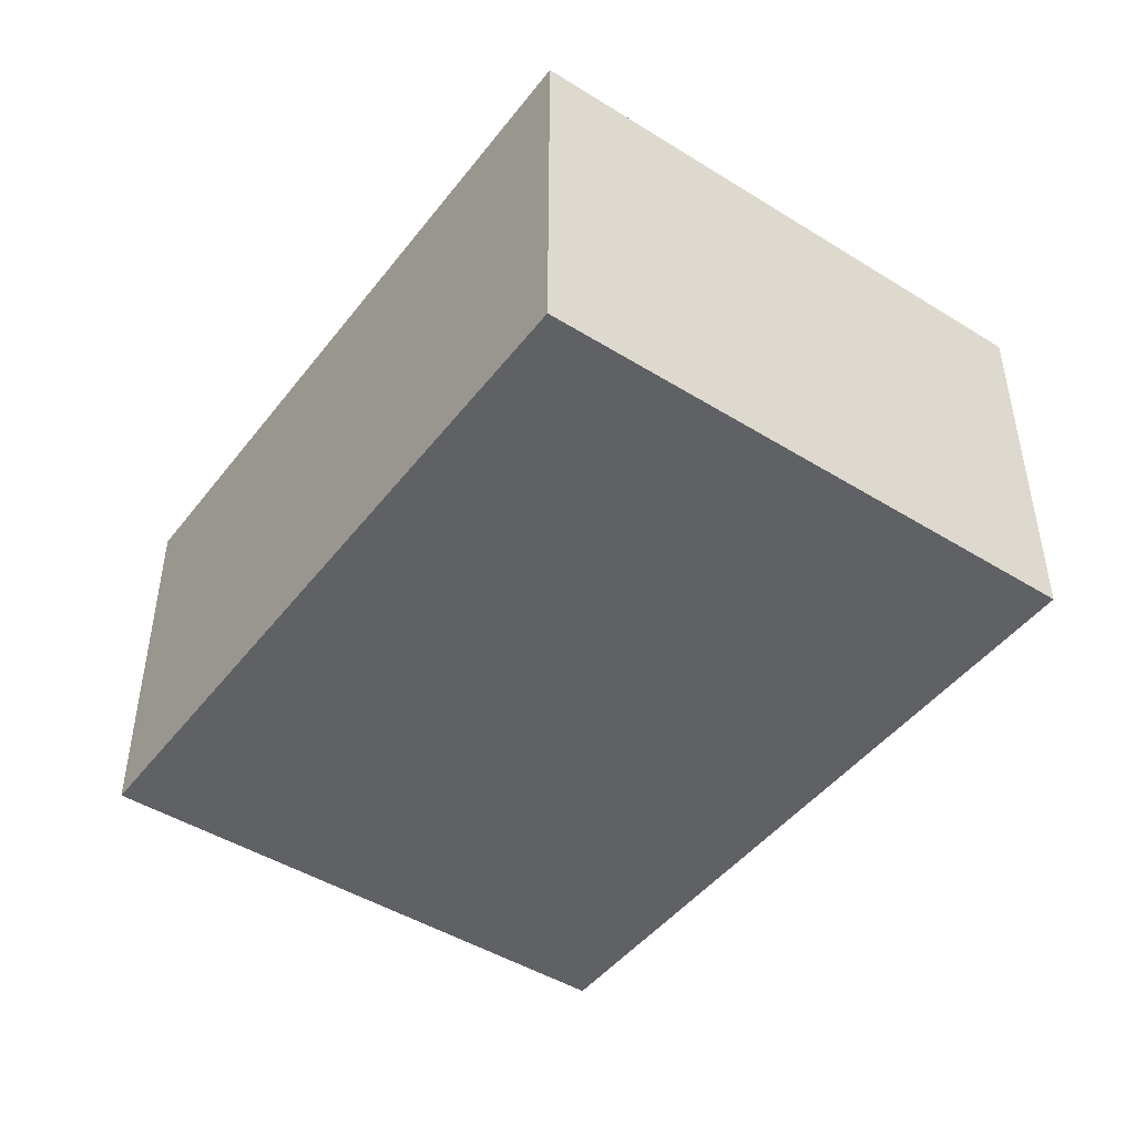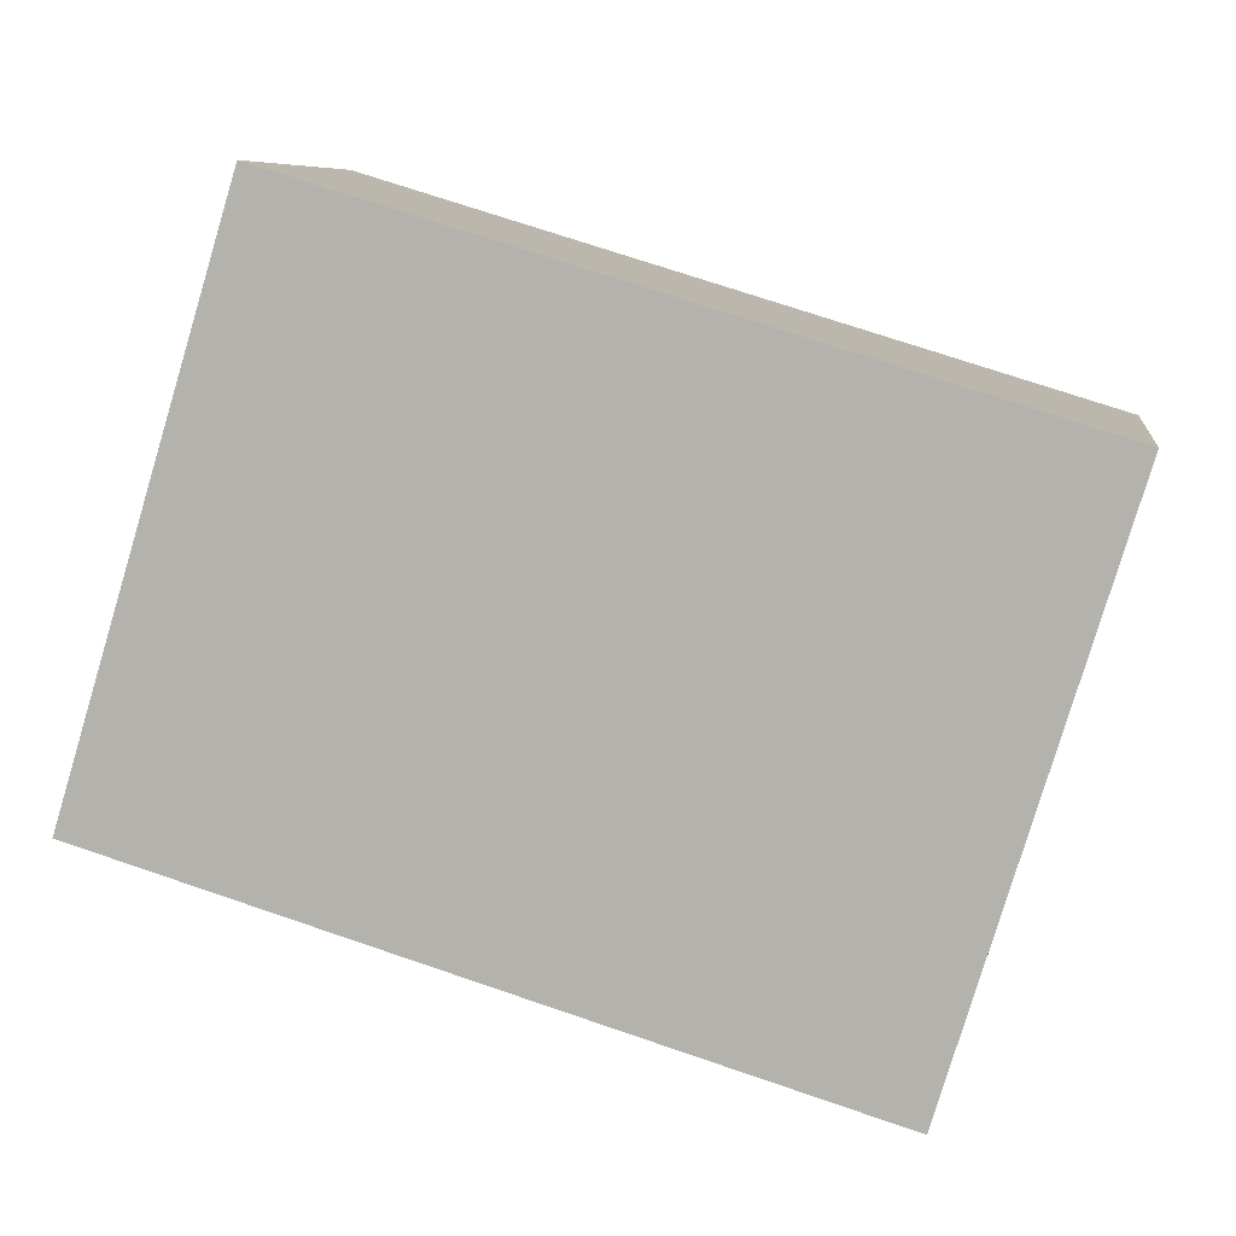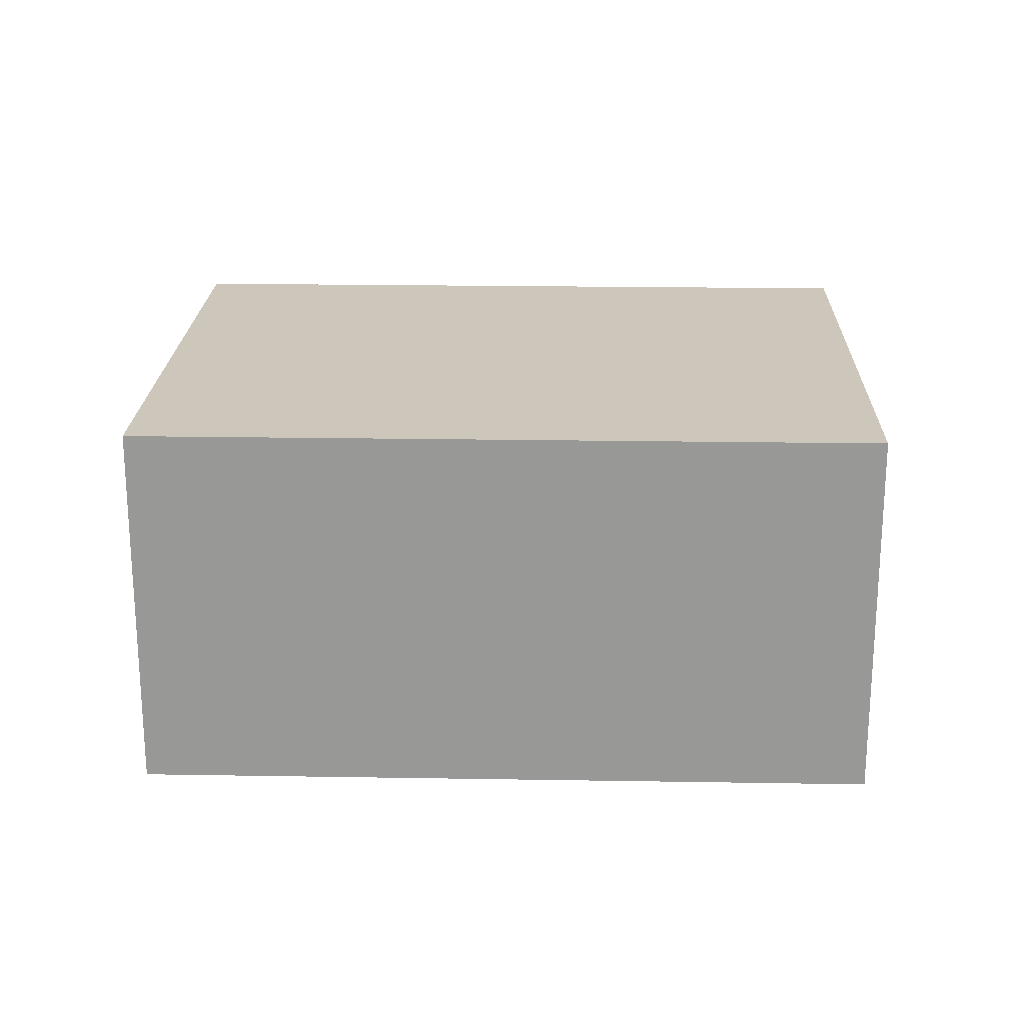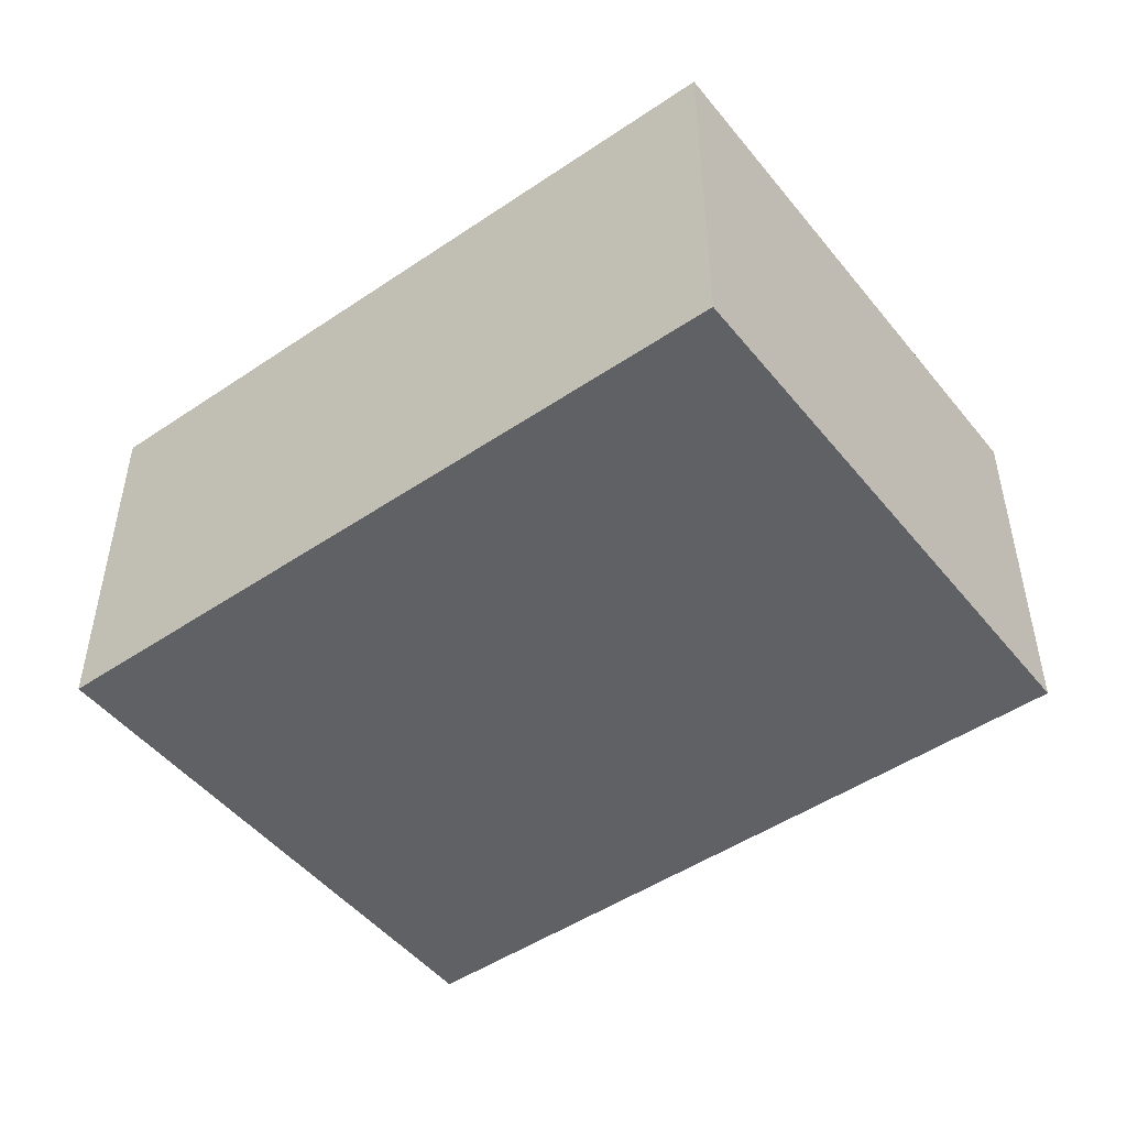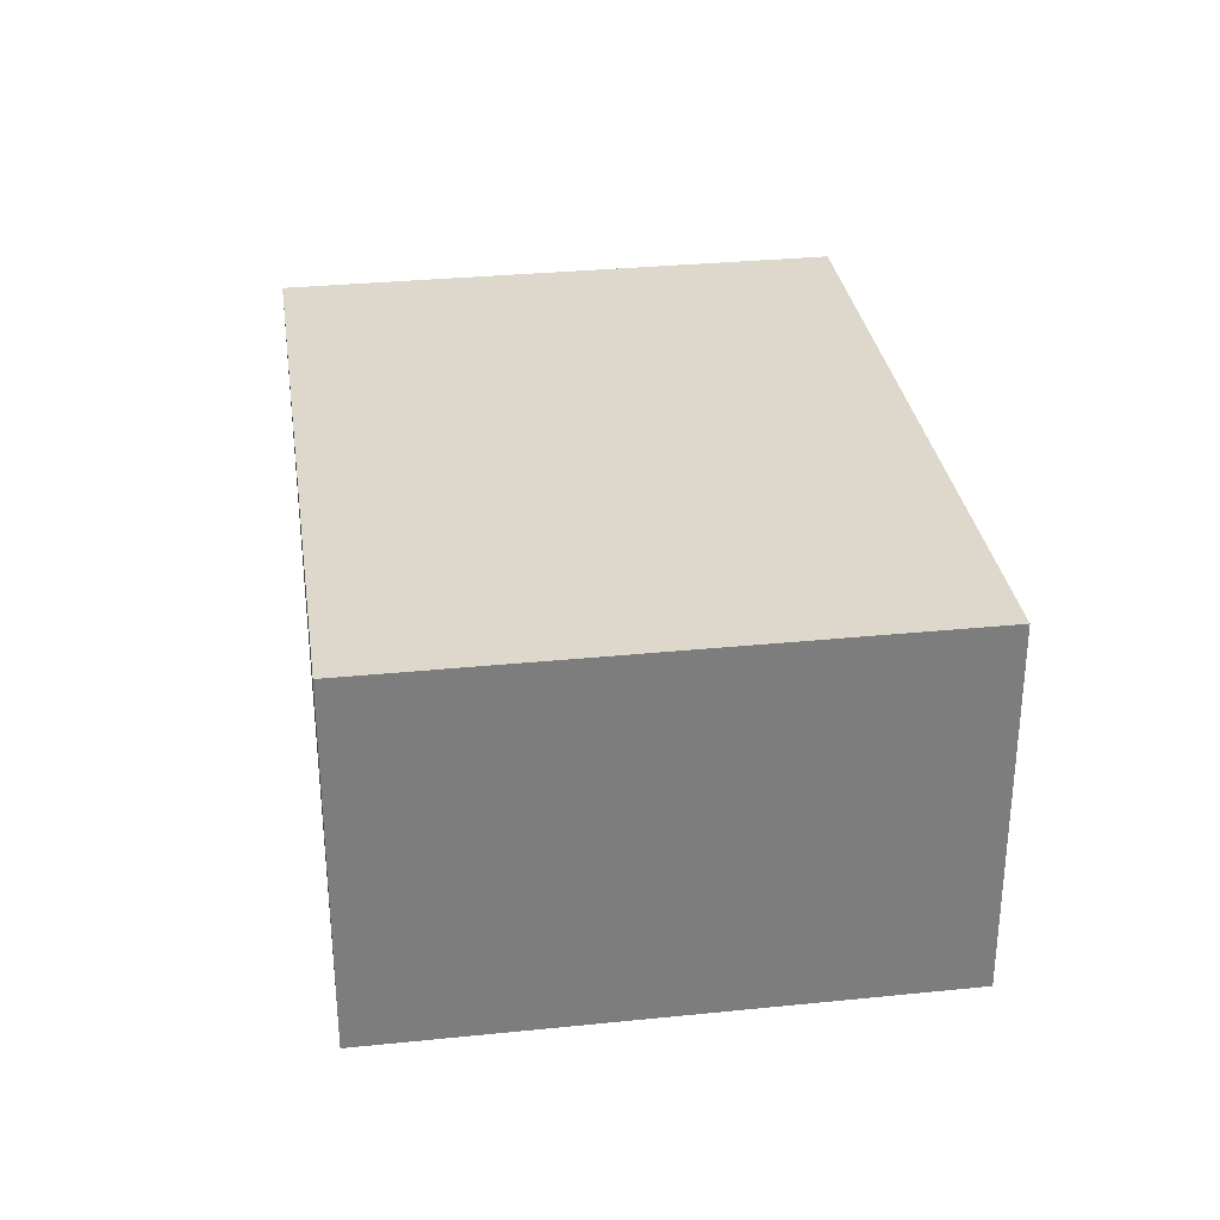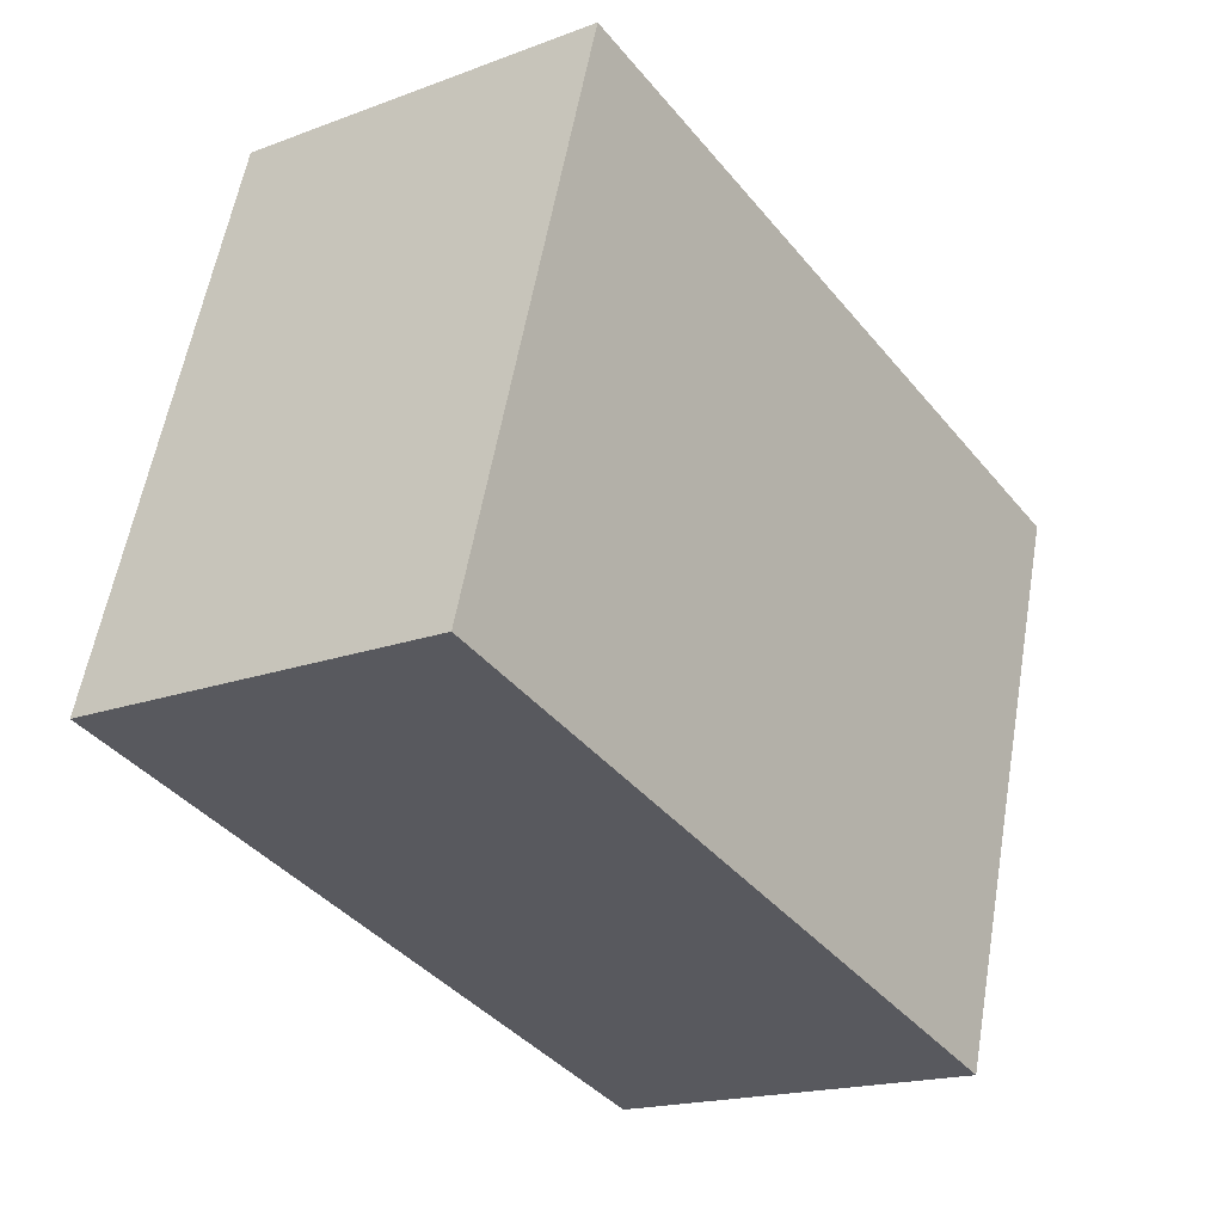
<metadata>
{"format":"obj","ext":"obj","renderer":"f3d","projection":"perspective","resolution":1024,"background":"white","views":[{"elev":-46.2,"azim":-108.5,"up":"+Y"},{"elev":8.0,"azim":8.2,"up":"+Z"},{"elev":21.3,"azim":18.6,"up":"+Y"},{"elev":-48.5,"azim":54.0,"up":"+Y"},{"elev":31.3,"azim":-81.3,"up":"+Y"},{"elev":-17.9,"azim":-53.8,"up":"+Z"}]}
</metadata>
<code>
v  0.66 1.483 2.169
v  2.834 1.483 -0.862
v  0 1.483 9.081e-17
v  3.493 1.483 1.307
v  3.493 -8.003e-17 1.307
v  2.834 5.278e-17 -0.862
v  0 0 0
v  0.66 -1.328e-16 2.169
g defaultobject
f 1 2 3
f 2 1 4
f 5 2 4
f 2 5 6
f 6 3 2
f 3 6 7
f 7 1 3
f 1 7 8
f 8 4 1
f 4 8 5
f 5 7 6
f 7 5 8

</code>
